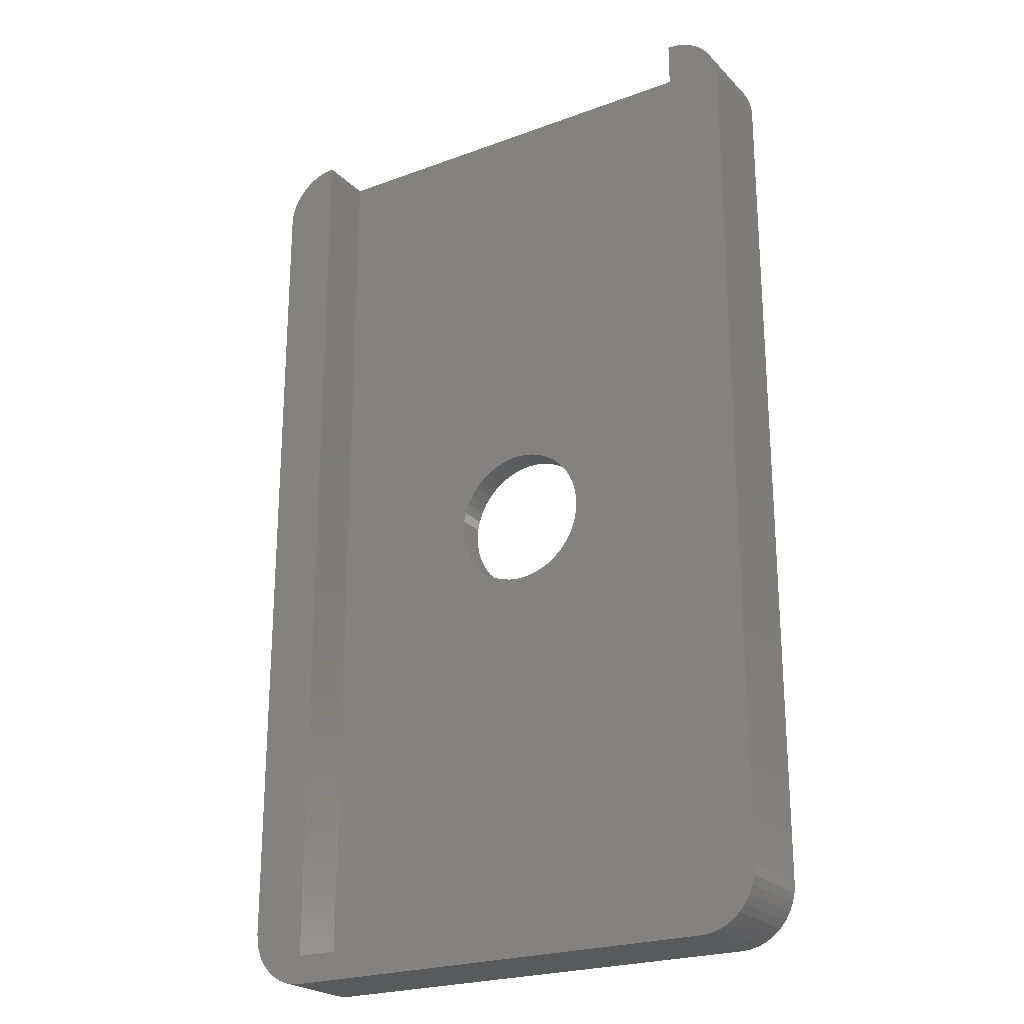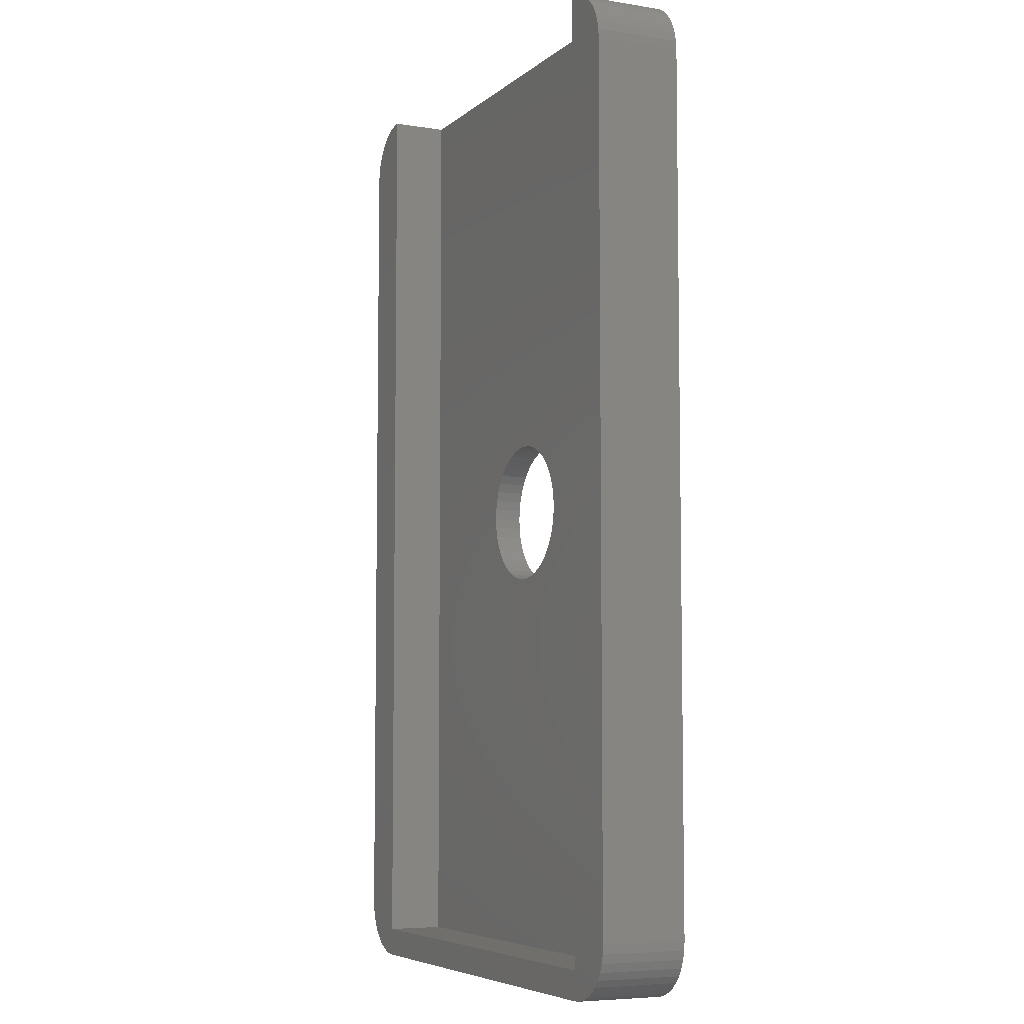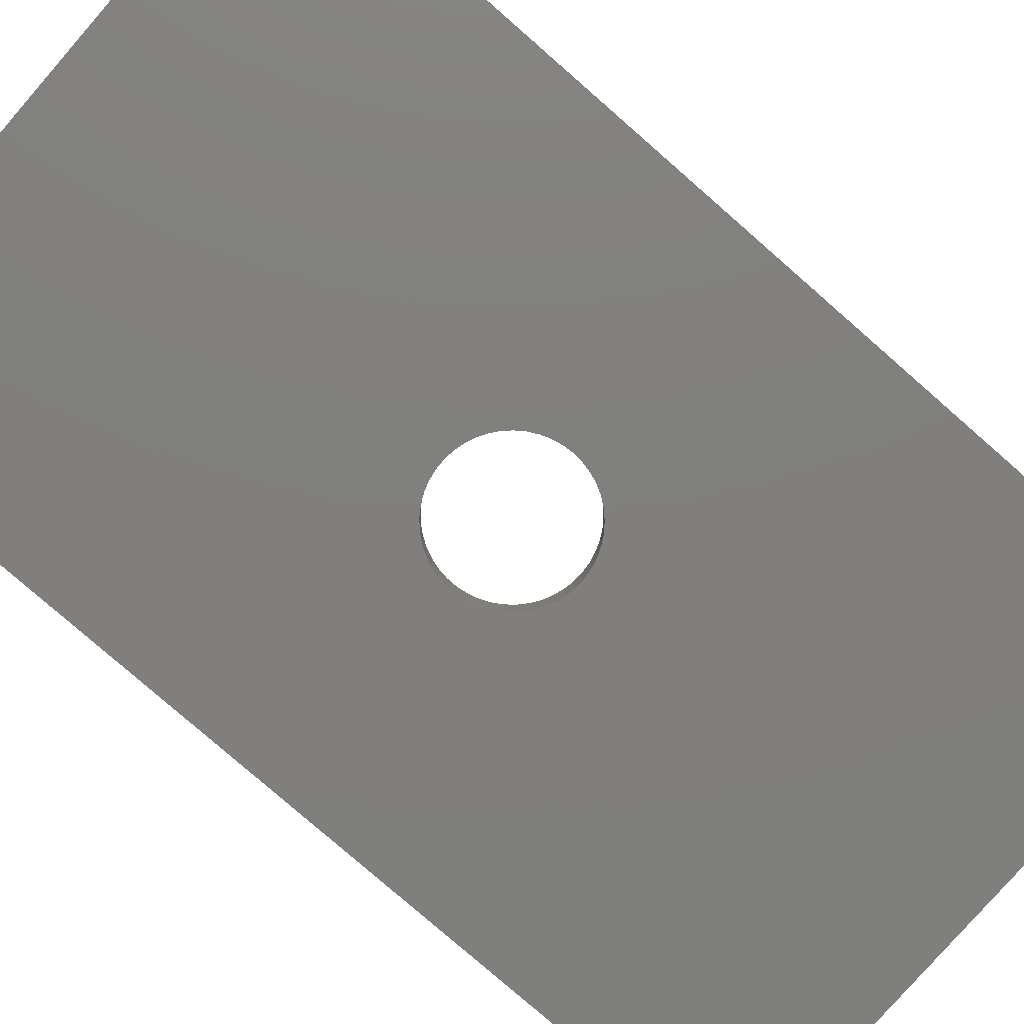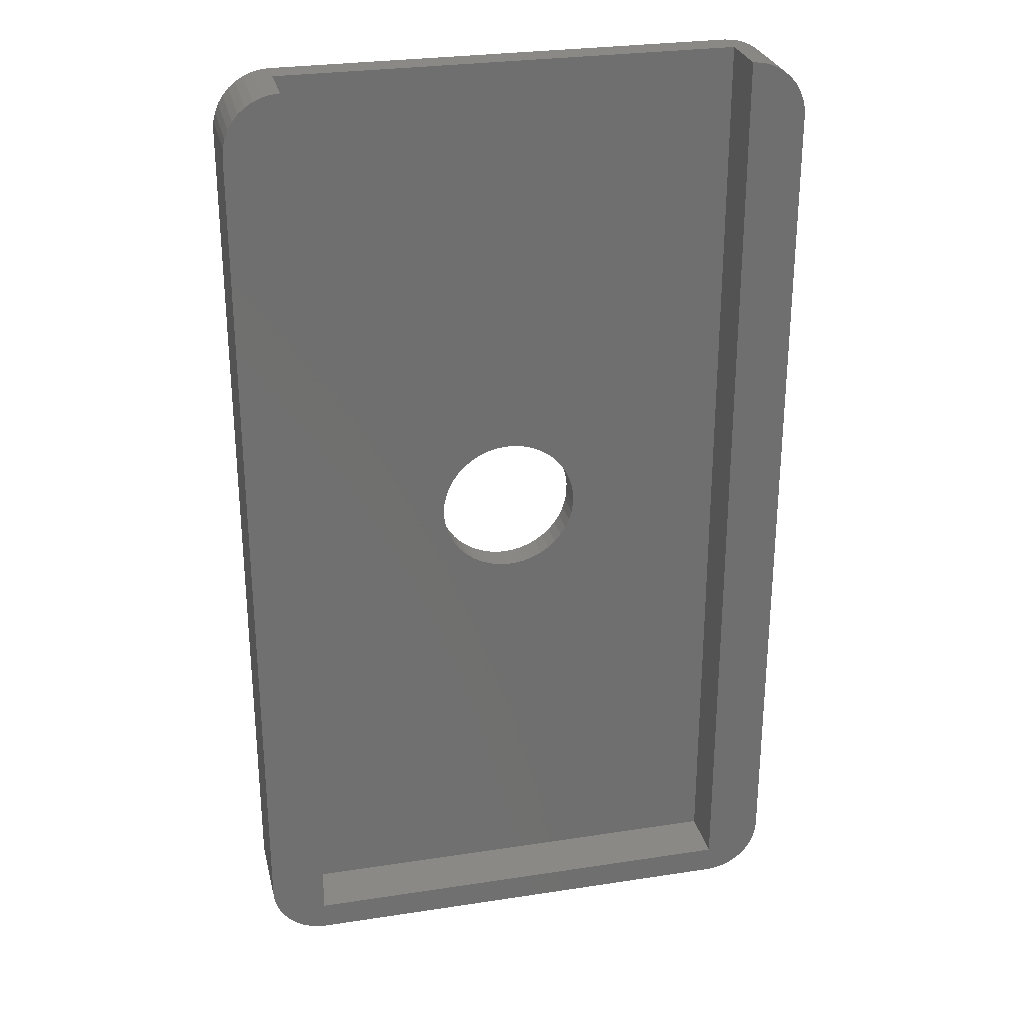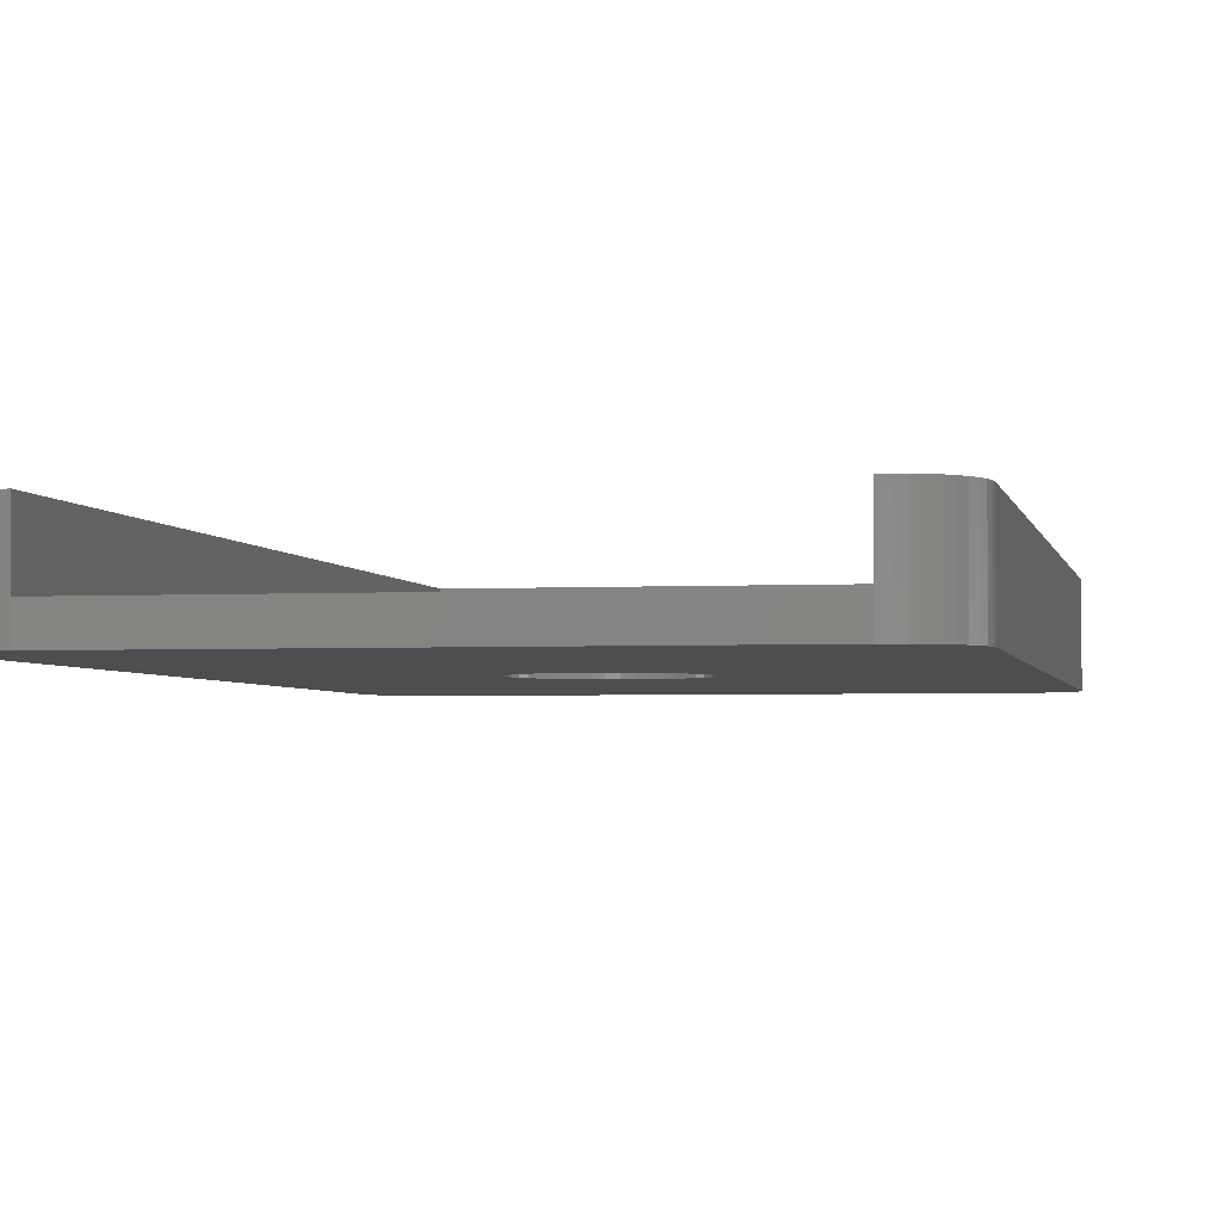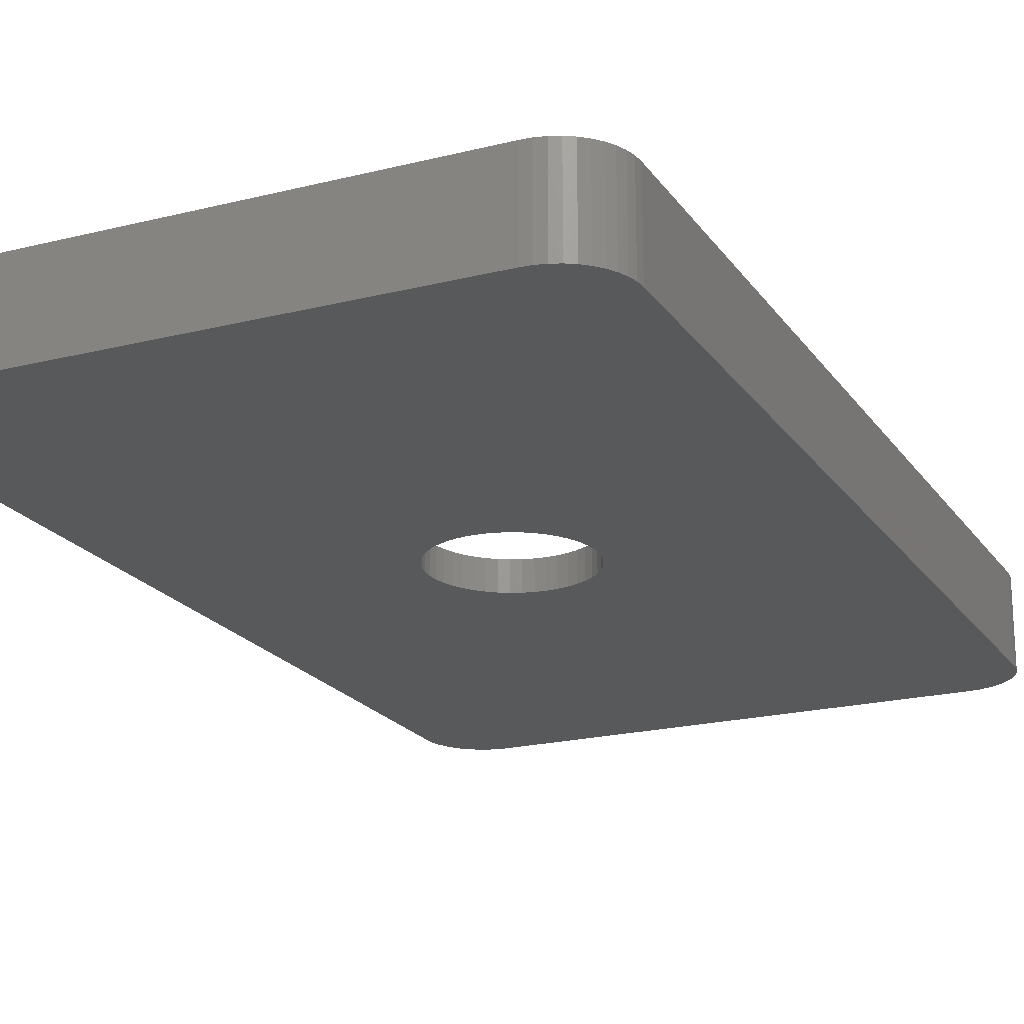
<metadata>
{"format":"stl","ext":"stl","renderer":"f3d","projection":"perspective","resolution":1024,"background":"white","views":[{"elev":-23.3,"azim":-148.0,"up":"+Z"},{"elev":-6.3,"azim":-115.3,"up":"+Z"},{"elev":-79.6,"azim":48.9,"up":"+Y"},{"elev":28.0,"azim":166.9,"up":"+Z"},{"elev":-2.9,"azim":11.0,"up":"+Y"},{"elev":-20.4,"azim":-155.3,"up":"+Y"}]}
</metadata>
<code>
# stl→obj: 190 verts, 380 faces
v 2.476 1 -0.3479
v 2.476 0 -0.3479
v 2.5 1 3.062e-16
v 2.403 0 -0.6891
v 2.403 1 -0.6891
v 2.284 0 -1.017
v 2.284 1 -1.017
v 2.12 0 -1.325
v 2.12 1 -1.325
v 1.915 0 -1.607
v 1.915 1 -1.607
v 1.673 0 -1.858
v 1.673 1 -1.858
v 1.398 0 -2.073
v 1.398 1 -2.073
v 1.096 0 -2.247
v 1.096 1 -2.247
v 0.7725 0 -2.378
v 0.7725 1 -2.378
v 0.4341 0 -2.462
v 0.4341 1 -2.462
v 0.08725 0 -2.498
v 0.08725 1 -2.498
v -0.2613 0 -2.486
v -0.2613 1 -2.486
v -0.6048 0 -2.426
v -0.6048 1 -2.426
v -0.9365 0 -2.318
v -0.9365 1 -2.318
v -1.25 0 -2.165
v -1.25 1 -2.165
v -1.539 0 -1.97
v -1.539 1 -1.97
v -1.798 0 -1.737
v -1.798 1 -1.737
v -2.023 0 -1.469
v -2.023 1 -1.469
v -2.207 0 -1.174
v -2.207 1 -1.174
v -2.349 0 -0.8551
v -2.349 1 -0.8551
v -2.445 0 -0.5198
v -2.445 1 -0.5198
v -2.494 0 -0.1744
v -2.494 1 -0.1744
v -2.494 0 0.1744
v -2.494 1 0.1744
v -2.445 0 0.5198
v -2.445 1 0.5198
v -2.349 0 0.8551
v -2.349 1 0.8551
v -2.207 0 1.174
v -2.207 1 1.174
v -2.023 0 1.469
v -2.023 1 1.469
v -1.798 0 1.737
v -1.798 1 1.737
v -1.539 0 1.97
v -1.539 1 1.97
v -1.25 0 2.165
v -1.25 1 2.165
v -0.9365 0 2.318
v -0.9365 1 2.318
v -0.6048 0 2.426
v -0.6048 1 2.426
v -0.2613 0 2.486
v -0.2613 1 2.486
v 0.08725 0 2.498
v 0.08725 1 2.498
v 0.4341 0 2.462
v 0.4341 1 2.462
v 0.7725 0 2.378
v 0.7725 1 2.378
v 1.096 0 2.247
v 1.096 1 2.247
v 1.398 0 2.073
v 1.398 1 2.073
v 1.673 0 1.858
v 1.673 1 1.858
v 1.915 0 1.607
v 1.915 1 1.607
v 2.12 0 1.325
v 2.12 1 1.325
v 2.284 0 1.017
v 2.284 1 1.017
v 2.403 0 0.6891
v 2.403 1 0.6891
v 2.476 0 0.3479
v 2.476 1 0.3479
v 2.5 0 3.062e-16
v -9.98 0 -14.98
v -9.98 3 -14.98
v -9.955 0 -15.29
v -9.955 3 -15.29
v -9.882 0 -15.6
v -9.882 3 -15.6
v -9.762 0 -15.89
v -9.762 3 -15.89
v -9.598 0 -16.16
v -9.598 3 -16.16
v -9.394 0 -16.39
v -9.394 3 -16.39
v -9.156 0 -16.6
v -9.156 3 -16.6
v -8.888 0 -16.76
v -8.888 3 -16.76
v -8.598 0 -16.88
v -8.598 3 -16.88
v -8.293 0 -16.96
v -8.293 3 -16.96
v -7.98 0 -16.98
v -7.98 3 -16.98
v 9.98 0 -14.98
v 7.98 0 -16.98
v -9.98 0 14.98
v -7.98 0 16.98
v -8.293 0 16.96
v -8.598 0 16.88
v -8.888 0 16.76
v -9.156 0 16.6
v -9.394 0 16.39
v -9.598 0 16.16
v -9.762 0 15.89
v -9.882 0 15.6
v -9.955 0 15.29
v 7.98 0 16.98
v 9.98 0 14.98
v 8.293 0 16.96
v 8.598 0 16.88
v 8.293 0 -16.96
v 8.598 0 -16.88
v 8.888 0 -16.76
v 9.156 0 -16.6
v 9.394 0 -16.39
v 9.598 0 -16.16
v 9.762 0 -15.89
v 9.882 0 -15.6
v 9.955 0 -15.29
v 9.955 0 15.29
v 9.882 0 15.6
v 9.762 0 15.89
v 9.598 0 16.16
v 9.394 0 16.39
v 9.156 0 16.6
v 8.888 0 16.76
v 7.98 3 -16.98
v 8.293 3 -16.96
v 8.598 3 -16.88
v 8.888 3 -16.76
v 9.156 3 -16.6
v 9.394 3 -16.39
v 9.598 3 -16.16
v 9.762 3 -15.89
v 9.882 3 -15.6
v 9.955 3 -15.29
v 9.98 3 -14.98
v 7.993 1 16.98
v 8 1 16.98
v 7.987 1 16.98
v 7.98 1 16.98
v 8 3 16.98
v 8.311 3 16.95
v 8.613 3 16.88
v 8.9 3 16.76
v 9.165 3 16.59
v 9.401 3 16.39
v 9.603 3 16.15
v 9.765 3 15.88
v 9.883 3 15.59
v 9.956 3 15.29
v 9.98 3 14.98
v -7.98 1 16.98
v -7.987 1 16.98
v -7.993 1 16.98
v -8 1 16.98
v -8 1 -15.98
v 8 1 -15.98
v 8 3 -15.98
v -8 3 16.98
v -8.613 3 16.88
v -8.311 3 16.95
v -8.9 3 16.76
v -9.165 3 16.59
v -9.401 3 16.39
v -9.603 3 16.15
v -9.765 3 15.88
v -9.883 3 15.59
v -9.956 3 15.29
v -9.98 3 14.98
v -8 3 -15.98
f 1 2 3
f 1 4 2
f 1 5 4
f 4 5 6
f 6 5 7
f 8 7 9
f 10 9 11
f 12 11 13
f 14 13 15
f 16 15 17
f 18 17 19
f 20 19 21
f 22 21 23
f 24 23 25
f 26 25 27
f 28 27 29
f 30 29 31
f 32 31 33
f 34 33 35
f 36 35 37
f 38 37 39
f 40 39 41
f 42 41 43
f 44 43 45
f 46 45 47
f 48 47 49
f 50 49 51
f 52 51 53
f 54 53 55
f 56 55 57
f 58 57 59
f 60 59 61
f 62 61 63
f 64 63 65
f 66 65 67
f 68 67 69
f 70 69 71
f 72 71 73
f 74 73 75
f 76 75 77
f 78 77 79
f 80 79 81
f 82 81 83
f 84 83 85
f 86 85 87
f 88 87 89
f 90 89 3
f 2 90 3
f 6 7 8
f 8 9 10
f 10 11 12
f 12 13 14
f 14 15 16
f 16 17 18
f 18 19 20
f 20 21 22
f 22 23 24
f 24 25 26
f 26 27 28
f 28 29 30
f 30 31 32
f 32 33 34
f 34 35 36
f 36 37 38
f 38 39 40
f 40 41 42
f 42 43 44
f 44 45 46
f 46 47 48
f 48 49 50
f 50 51 52
f 52 53 54
f 54 55 56
f 56 57 58
f 58 59 60
f 60 61 62
f 62 63 64
f 64 65 66
f 66 67 68
f 68 69 70
f 70 71 72
f 72 73 74
f 74 75 76
f 76 77 78
f 78 79 80
f 80 81 82
f 82 83 84
f 84 85 86
f 86 87 88
f 88 89 90
f 91 92 93
f 93 92 94
f 95 94 96
f 97 96 98
f 99 98 100
f 101 100 102
f 103 102 104
f 105 104 106
f 107 106 108
f 109 108 110
f 111 110 112
f 111 109 110
f 93 94 95
f 95 96 97
f 97 98 99
f 99 100 101
f 101 102 103
f 103 104 105
f 105 106 107
f 107 108 109
f 2 113 90
f 2 4 113
f 113 4 6
f 8 113 6
f 8 114 113
f 8 10 114
f 114 10 12
f 14 114 12
f 14 16 114
f 114 16 18
f 20 114 18
f 20 22 114
f 114 22 111
f 111 22 24
f 26 111 24
f 26 28 111
f 111 28 30
f 32 111 30
f 32 34 111
f 111 34 36
f 38 111 36
f 38 91 111
f 38 40 91
f 91 40 42
f 44 91 42
f 44 46 91
f 91 46 115
f 115 46 48
f 50 115 48
f 50 52 115
f 115 52 116
f 117 115 116
f 117 118 115
f 115 118 119
f 120 115 119
f 120 121 115
f 115 121 122
f 123 115 122
f 123 124 115
f 115 124 125
f 52 54 116
f 116 54 56
f 58 116 56
f 58 60 116
f 116 60 62
f 64 116 62
f 64 66 116
f 116 66 68
f 126 68 70
f 72 126 70
f 72 74 126
f 126 74 76
f 78 126 76
f 78 80 126
f 126 80 82
f 127 82 84
f 86 127 84
f 86 88 127
f 127 88 90
f 113 127 90
f 116 68 126
f 126 82 127
f 128 127 129
f 128 126 127
f 93 95 91
f 91 95 97
f 99 91 97
f 99 101 91
f 91 101 103
f 105 91 103
f 105 107 91
f 91 107 109
f 111 91 109
f 114 130 113
f 113 130 131
f 132 113 131
f 132 133 113
f 113 133 134
f 135 113 134
f 135 136 113
f 113 136 137
f 138 113 137
f 139 140 127
f 127 140 141
f 142 127 141
f 142 143 127
f 127 143 144
f 145 127 144
f 145 129 127
f 112 146 111
f 111 146 114
f 114 146 130
f 130 146 147
f 131 147 148
f 132 148 149
f 133 149 150
f 134 150 151
f 135 151 152
f 136 152 153
f 137 153 154
f 138 154 155
f 113 155 156
f 113 138 155
f 130 147 131
f 131 148 132
f 132 149 133
f 133 150 134
f 134 151 135
f 135 152 136
f 136 153 137
f 137 154 138
f 157 126 158
f 157 159 126
f 126 159 160
f 126 128 158
f 158 128 161
f 161 128 162
f 162 128 129
f 163 129 145
f 164 145 144
f 165 144 143
f 166 143 142
f 167 142 141
f 168 141 140
f 169 140 139
f 170 139 127
f 171 170 127
f 162 129 163
f 163 145 164
f 164 144 165
f 165 143 166
f 166 142 167
f 167 141 168
f 168 140 169
f 169 139 170
f 160 172 126
f 126 172 116
f 89 158 3
f 89 157 158
f 89 159 157
f 89 160 159
f 89 87 160
f 160 87 85
f 83 160 85
f 83 81 160
f 160 81 79
f 77 160 79
f 77 75 160
f 160 75 73
f 71 160 73
f 71 69 160
f 160 69 172
f 172 69 67
f 65 172 67
f 65 63 172
f 172 63 61
f 59 172 61
f 59 57 172
f 172 57 55
f 53 172 55
f 53 51 172
f 172 51 49
f 173 49 174
f 173 172 49
f 174 49 175
f 175 49 47
f 176 47 45
f 43 176 45
f 43 41 176
f 176 41 39
f 37 176 39
f 37 35 176
f 176 35 33
f 31 176 33
f 31 29 176
f 176 29 27
f 25 176 27
f 25 23 176
f 176 23 177
f 177 23 21
f 19 177 21
f 19 17 177
f 177 17 15
f 13 177 15
f 13 11 177
f 177 11 9
f 7 177 9
f 7 5 177
f 177 5 1
f 3 177 1
f 3 158 177
f 175 47 176
f 161 178 158
f 158 178 177
f 175 179 117
f 116 175 117
f 116 174 175
f 116 173 174
f 116 172 173
f 180 118 181
f 180 119 118
f 180 182 119
f 119 182 120
f 120 182 183
f 121 183 184
f 122 184 185
f 123 185 186
f 124 186 187
f 125 187 188
f 115 188 189
f 115 125 188
f 120 183 121
f 121 184 122
f 122 185 123
f 123 186 124
f 124 187 125
f 118 117 181
f 181 117 179
f 91 115 92
f 92 115 189
f 178 190 177
f 177 190 176
f 175 176 179
f 179 176 190
f 156 171 113
f 113 171 127
f 146 112 190
f 178 146 190
f 178 147 146
f 178 148 147
f 178 149 148
f 178 150 149
f 178 151 150
f 178 152 151
f 178 156 152
f 178 171 156
f 178 161 171
f 171 161 162
f 163 171 162
f 163 164 171
f 171 164 165
f 166 171 165
f 166 167 171
f 171 167 168
f 169 171 168
f 169 170 171
f 112 110 190
f 190 110 108
f 106 190 108
f 106 104 190
f 190 104 102
f 100 190 102
f 100 92 190
f 100 98 92
f 92 98 96
f 94 92 96
f 92 189 190
f 190 189 179
f 179 189 181
f 181 189 180
f 180 189 182
f 182 189 183
f 183 189 184
f 184 189 185
f 185 189 186
f 186 189 187
f 187 189 188
f 155 154 156
f 156 154 153
f 152 156 153

</code>
